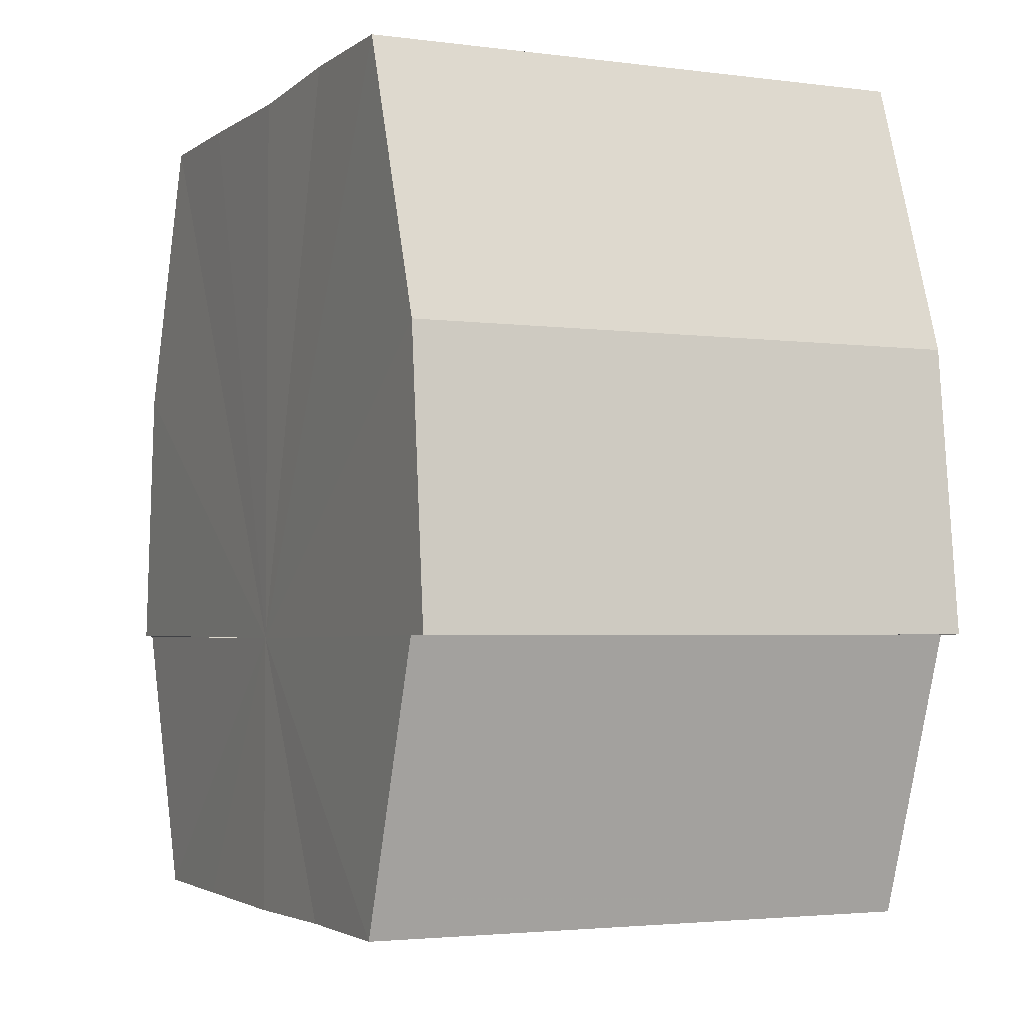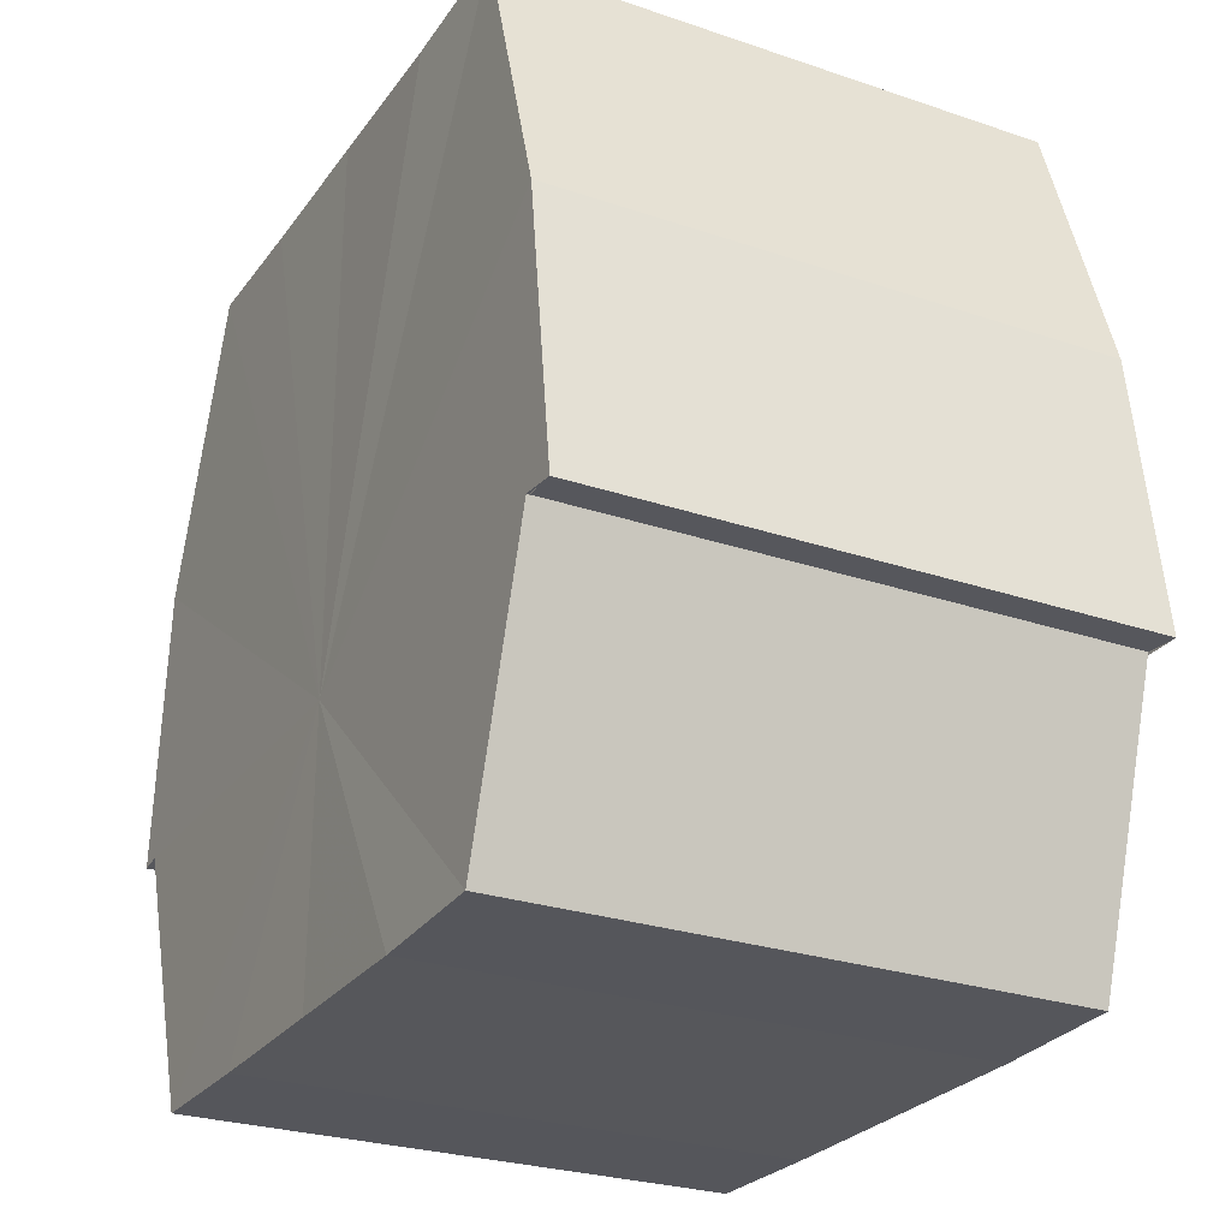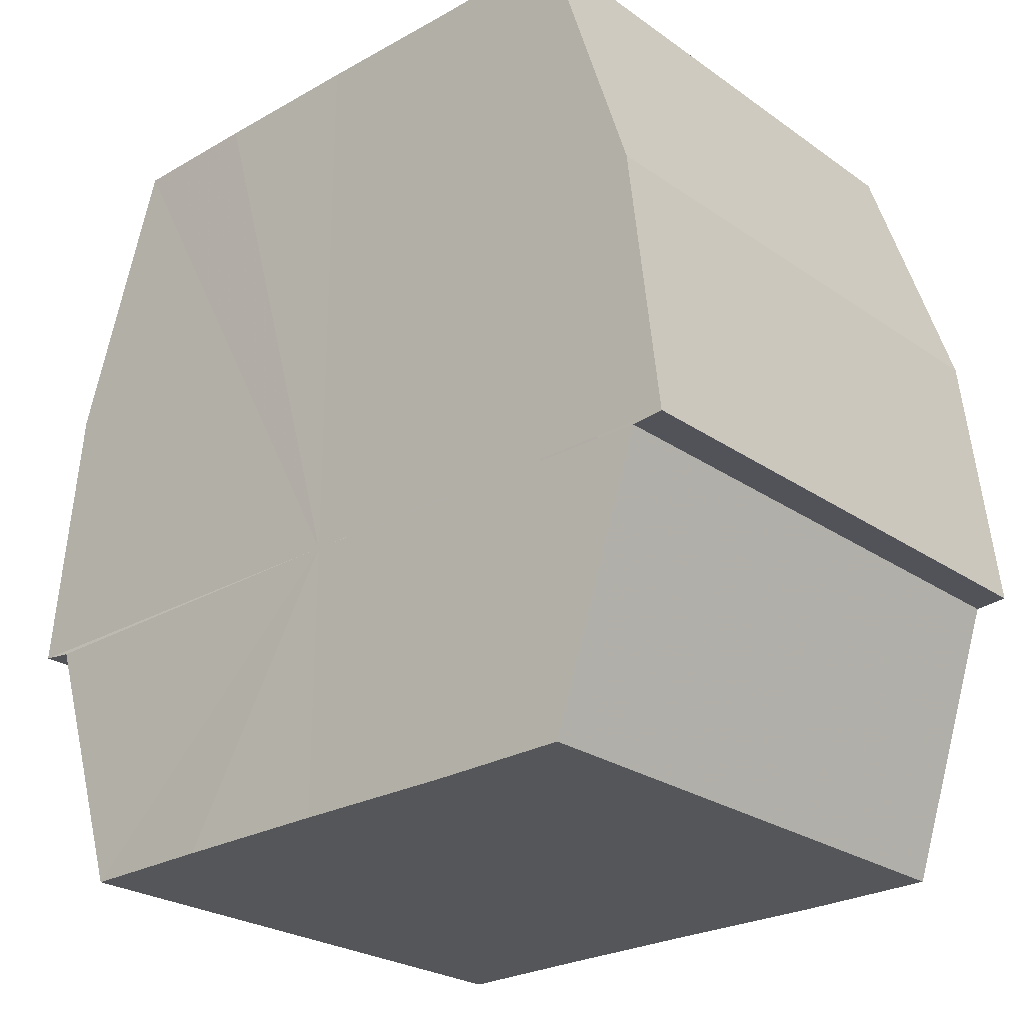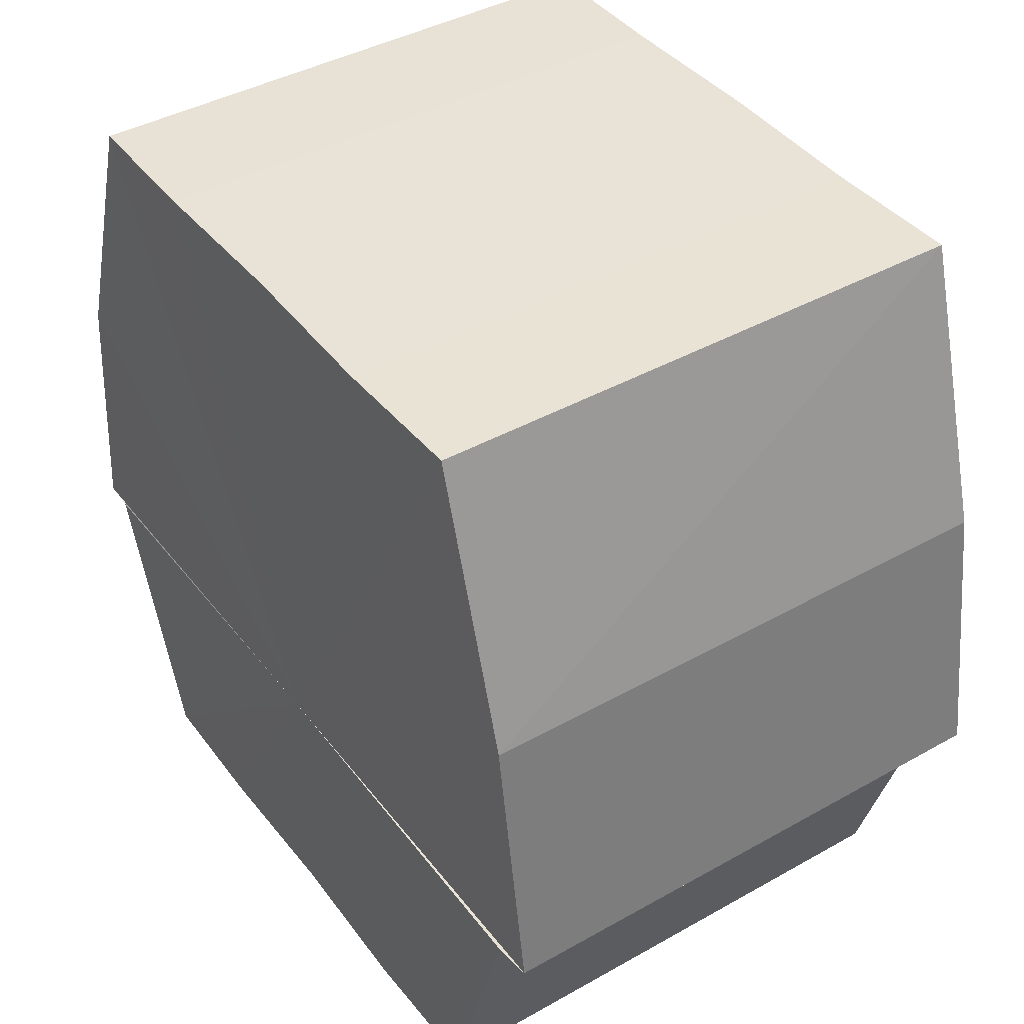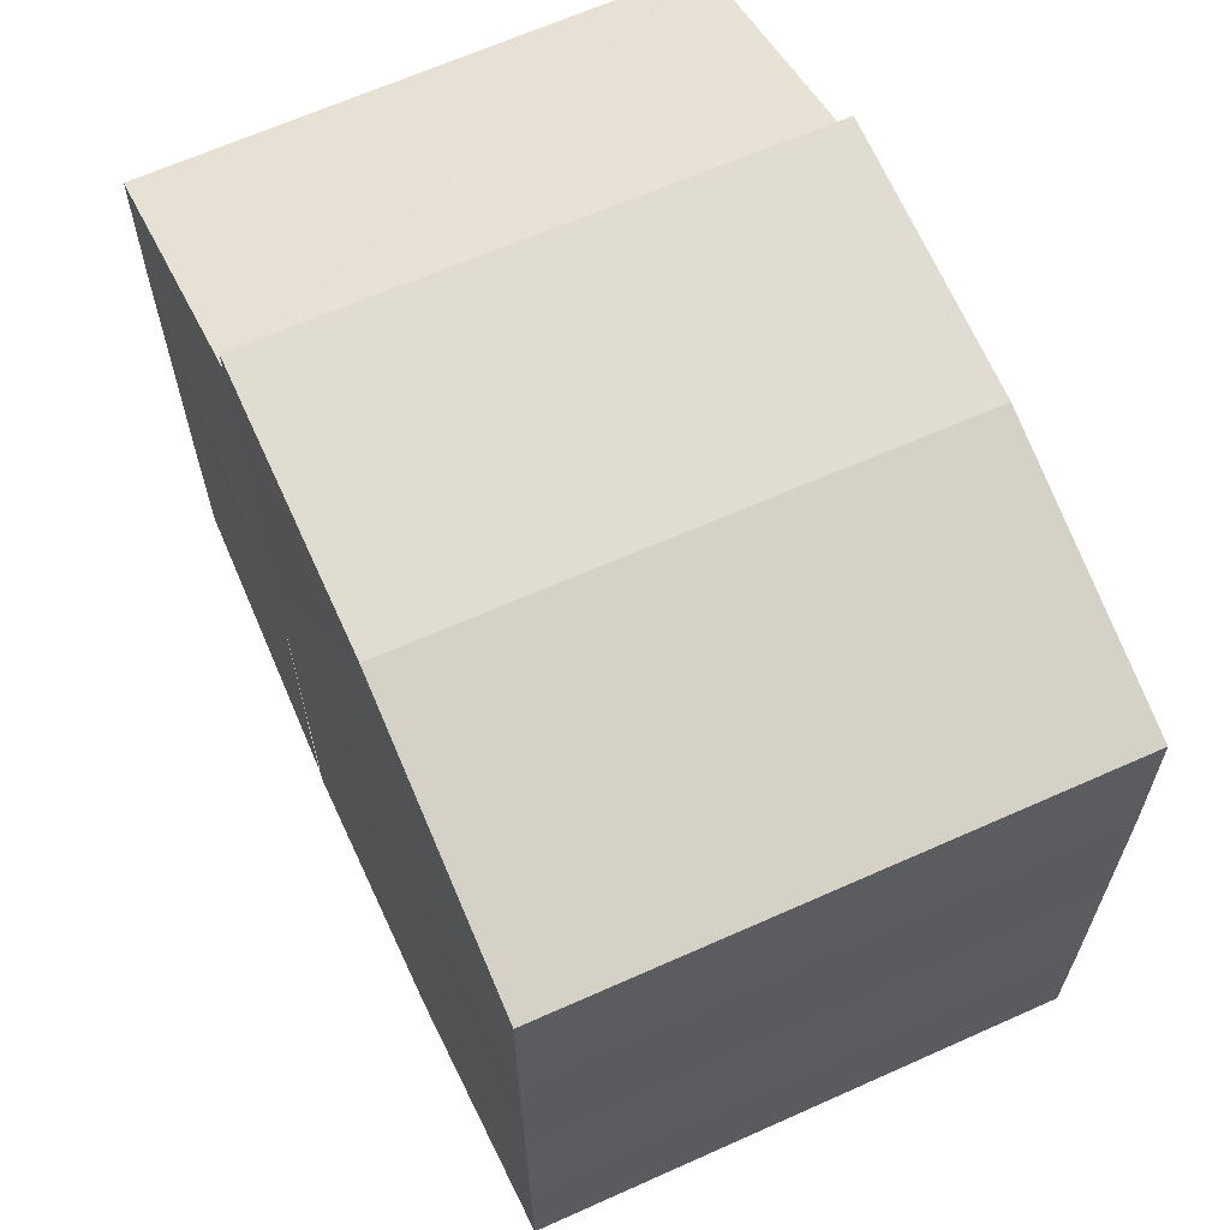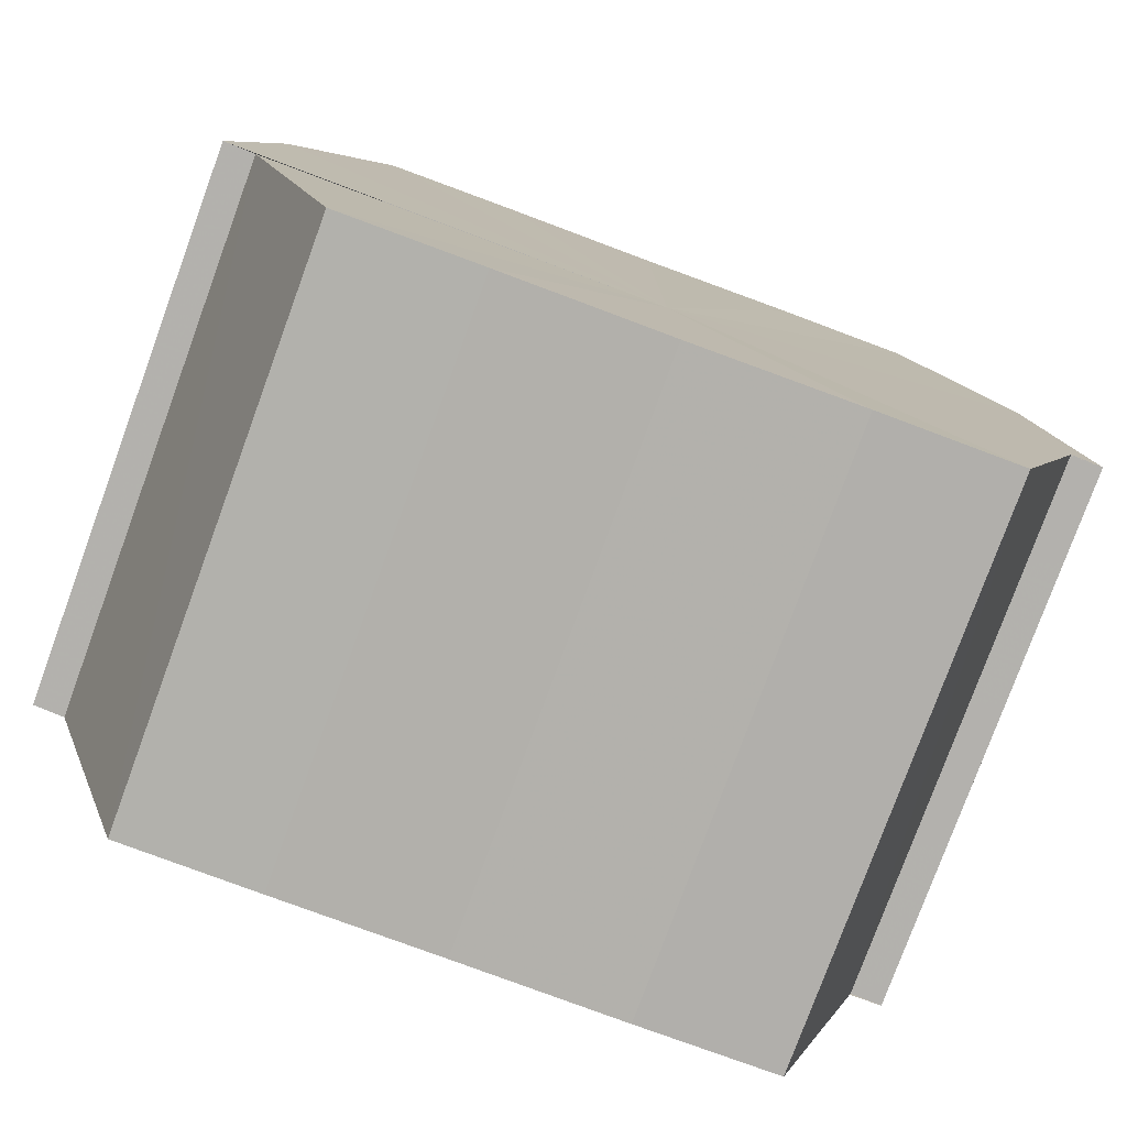
<metadata>
{"format":"obj","ext":"obj","renderer":"f3d","projection":"perspective","resolution":1024,"background":"white","views":[{"elev":-3.2,"azim":155.1,"up":"+Y"},{"elev":-26.7,"azim":152.2,"up":"+Y"},{"elev":-25.6,"azim":132.2,"up":"+Y"},{"elev":41.4,"azim":145.8,"up":"+Y"},{"elev":63.5,"azim":155.5,"up":"+Z"},{"elev":-79.0,"azim":-110.2,"up":"+Y"}]}
</metadata>
<code>
o 6006
v 2178 1881 7.252
v 2178 1881 7.251
v 2178 1881 7.252
v 2178 1881 7.252
v 2178 1881 7.251
v 2178 1881 7.251
v 2178 1881 7.247
v 2178 1881 7.242
v 2178 1881 7.247
v 2178 1881 7.236
v 2178 1881 7.242
v 2178 1881 7.231
v 2178 1881 7.236
v 2178 1881 7.226
v 2178 1881 7.231
v 2178 1881 7.222
v 2178 1881 7.226
v 2178 1881 7.251
v 2178 1881 7.247
v 2178 1881 7.247
v 2178 1881 7.242
v 2178 1881 7.242
v 2178 1881 7.236
v 2178 1881 7.236
v 2178 1881 7.231
v 2178 1881 7.231
v 2178 1881 7.226
v 2178 1881 7.226
v 2178 1881 7.222
v 2178 1881 7.222
v 2178 1881 7.221
v 2178 1881 7.222
v 2178 1881 7.221
v 2178 1881 7.221
v 2178 1881 7.236
v 2178 1881 7.222
v 2178 1881 7.226
v 2178 1881 7.231
v 2178 1881 7.236
v 2178 1881 7.242
v 2178 1881 7.247
v 2178 1881 7.251
v 2178 1881 7.252
v 2178 1881 7.251
v 2178 1881 7.252
v 2178 1881 7.247
v 2178 1881 7.251
v 2178 1881 7.242
v 2178 1881 7.247
v 2178 1881 7.236
v 2178 1881 7.242
v 2178 1881 7.231
v 2178 1881 7.236
v 2178 1881 7.226
v 2178 1881 7.231
v 2178 1881 7.222
v 2178 1881 7.226
v 2178 1881 7.221
v 2178 1881 7.222
v 2178 1881 7.221
v 2178 1881 7.222
v 2178 1881 7.226
v 2178 1881 7.222
v 2178 1881 7.231
v 2178 1881 7.226
v 2178 1881 7.236
v 2178 1881 7.231
v 2178 1881 7.242
v 2178 1881 7.236
v 2178 1881 7.247
v 2178 1881 7.242
v 2178 1881 7.251
v 2178 1881 7.247
v 2178 1881 7.252
v 2178 1881 7.251
v 2178 1881 7.247
v 2178 1881 7.251
v 2178 1881 7.242
v 2178 1881 7.236
v 2178 1881 7.231
v 2178 1881 7.226
v 2178 1881 7.222
v 2178 1881 7.236
v 2178 1881 7.251
v 2178 1881 7.247
v 2178 1881 7.242
v 2178 1881 7.236
v 2178 1881 7.231
v 2178 1881 7.226
v 2178 1881 7.222
v 2178 1881 7.251
v 2178 1881 7.252
v 2178 1881 7.247
v 2178 1881 7.242
v 2178 1881 7.236
v 2178 1881 7.231
v 2178 1881 7.226
v 2178 1881 7.222
f 1 2 3
f 4 2 5
f 6 7 5
f 7 8 9
f 8 10 11
f 10 12 13
f 12 14 15
f 14 16 17
f 18 19 20
f 20 21 22
f 22 23 24
f 24 25 26
f 26 27 28
f 28 29 30
f 29 31 32
f 32 33 34
f 35 36 33
f 35 37 36
f 35 38 37
f 35 39 38
f 35 40 39
f 35 41 40
f 35 42 41
f 35 43 42
f 44 43 45
f 46 47 44
f 48 49 46
f 50 51 48
f 52 53 50
f 54 55 52
f 56 57 54
f 58 59 56
f 60 61 58
f 61 62 63
f 62 64 65
f 64 66 67
f 66 68 69
f 68 70 71
f 70 72 73
f 72 74 75
f 35 76 77
f 35 78 76
f 35 79 78
f 35 80 79
f 35 81 80
f 35 82 81
f 83 84 85
f 83 85 86
f 83 86 87
f 83 87 88
f 83 88 89
f 83 89 90
f 83 91 92
f 83 93 91
f 83 94 93
f 83 95 94
f 83 96 95
f 83 97 96
f 83 98 97
f 83 34 98

</code>
